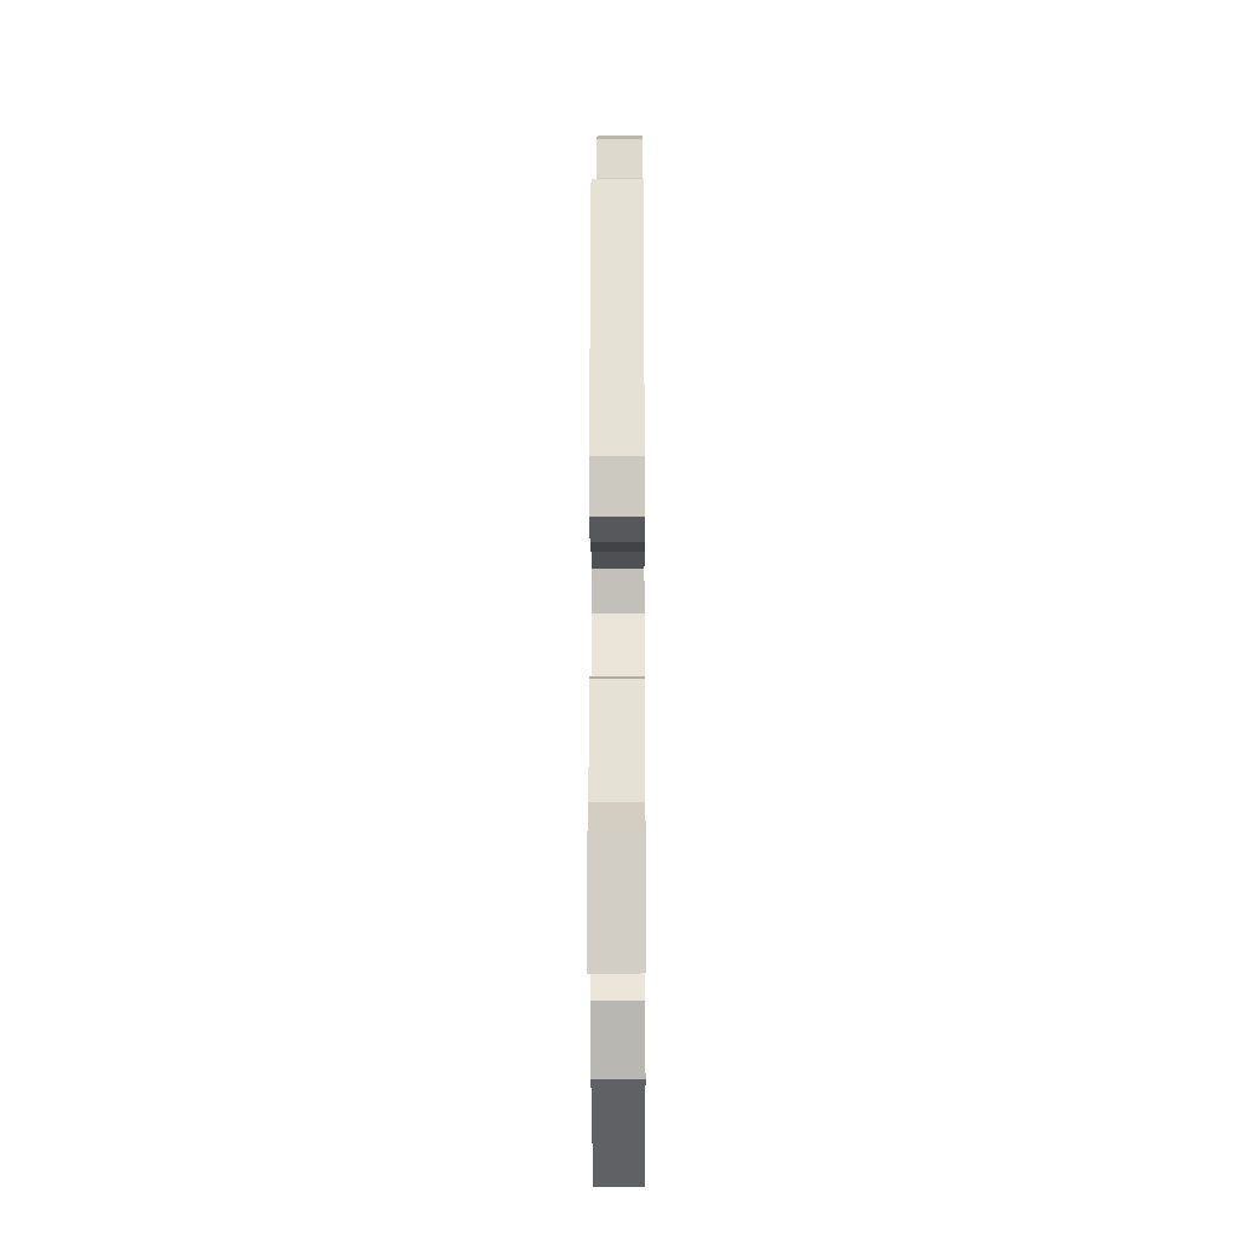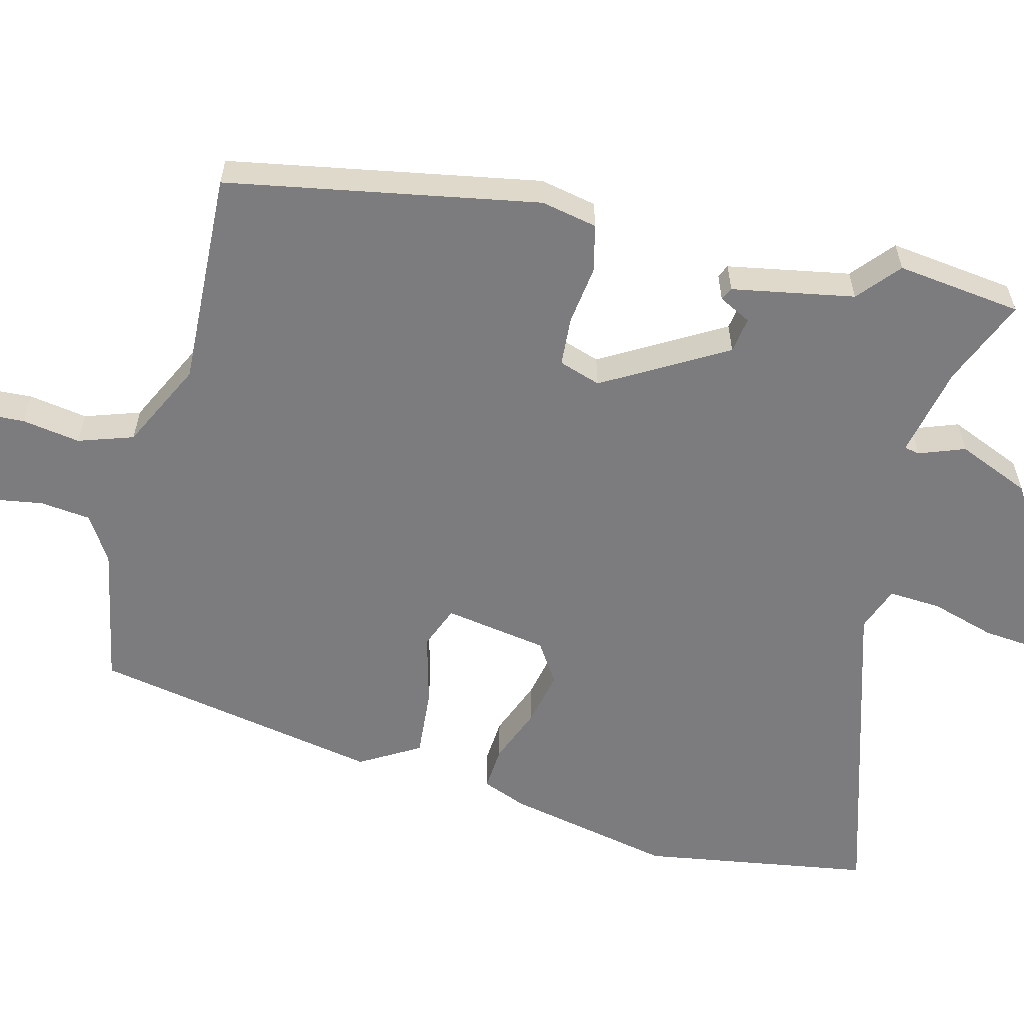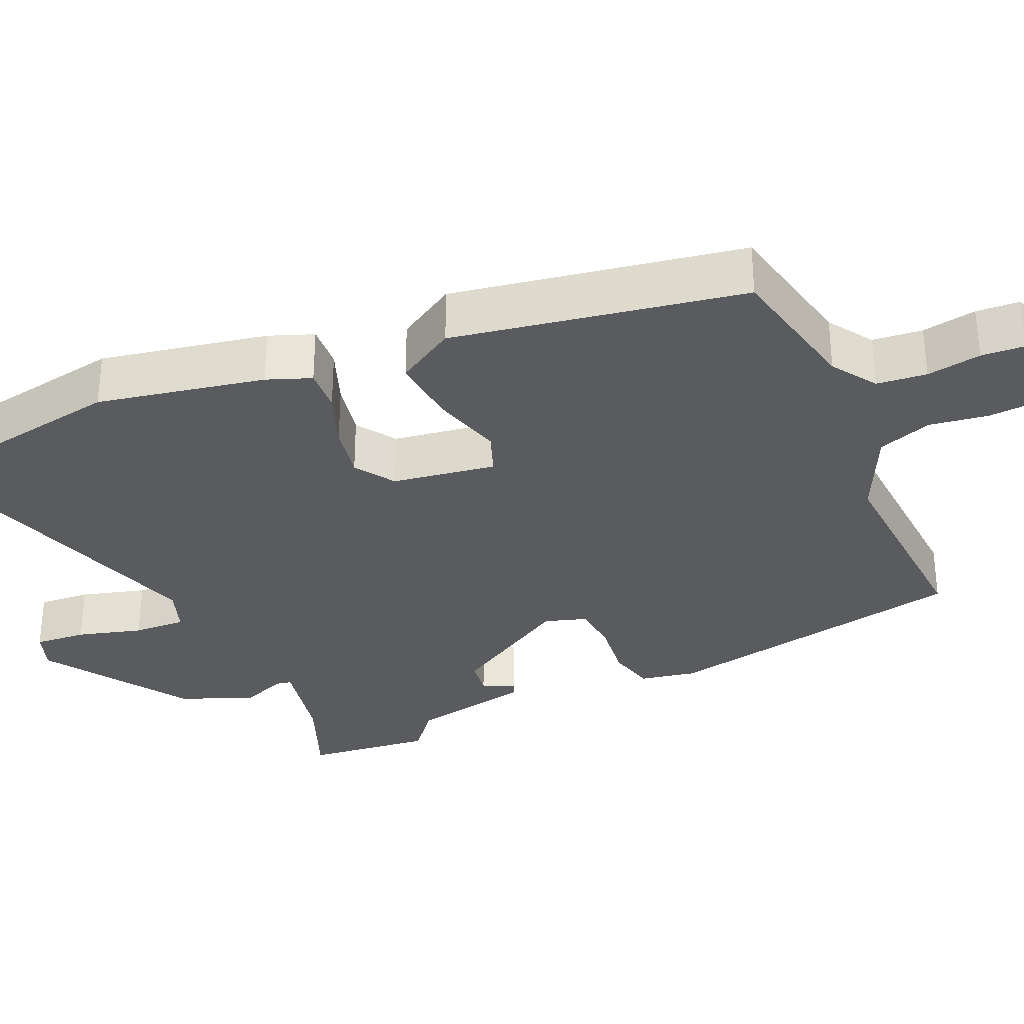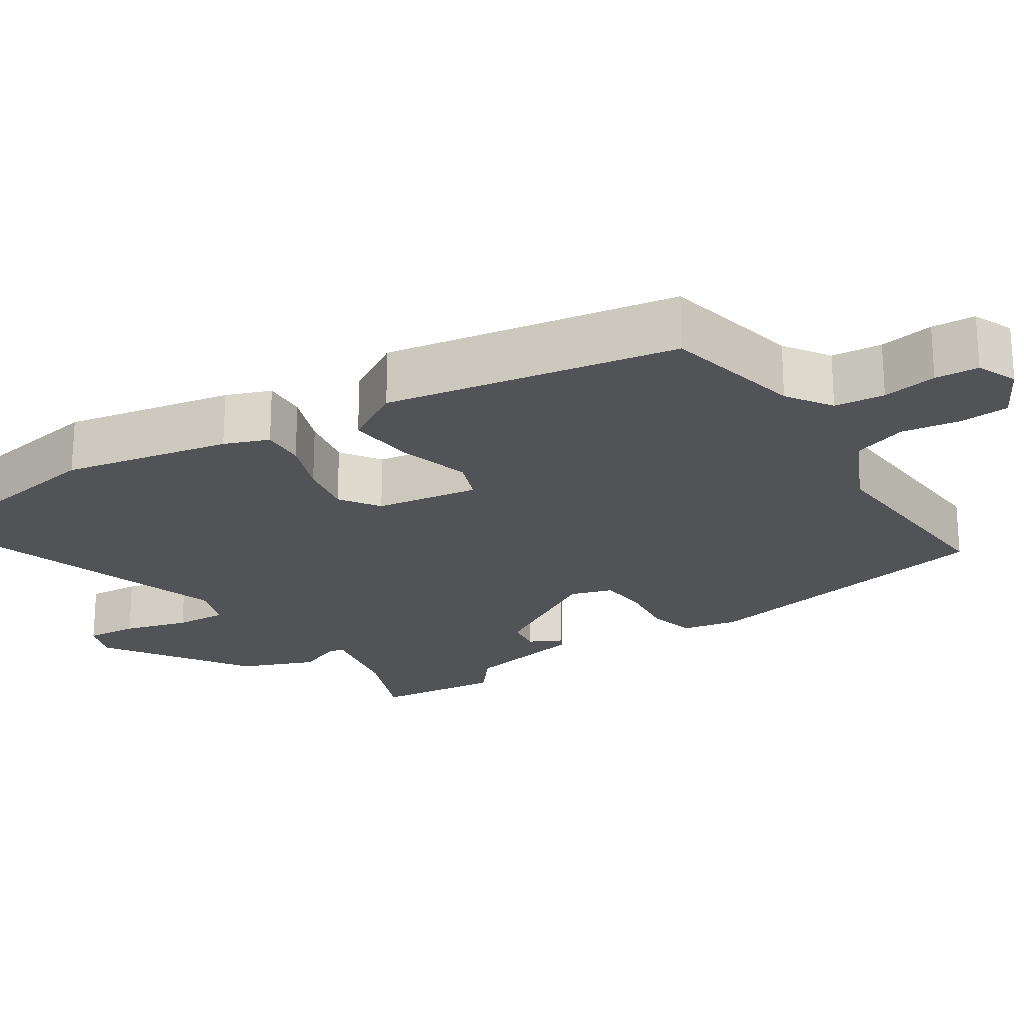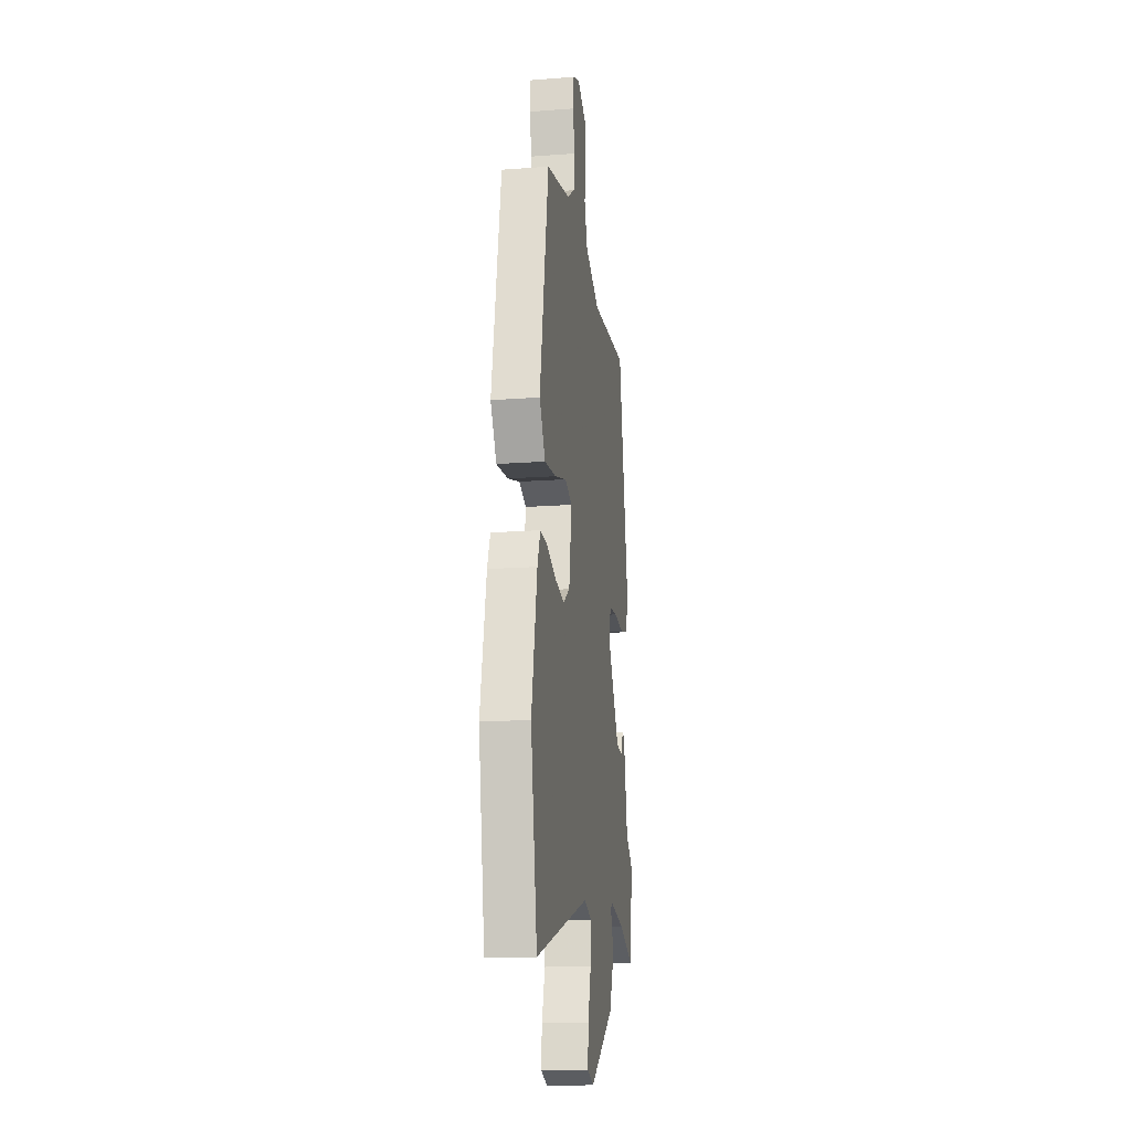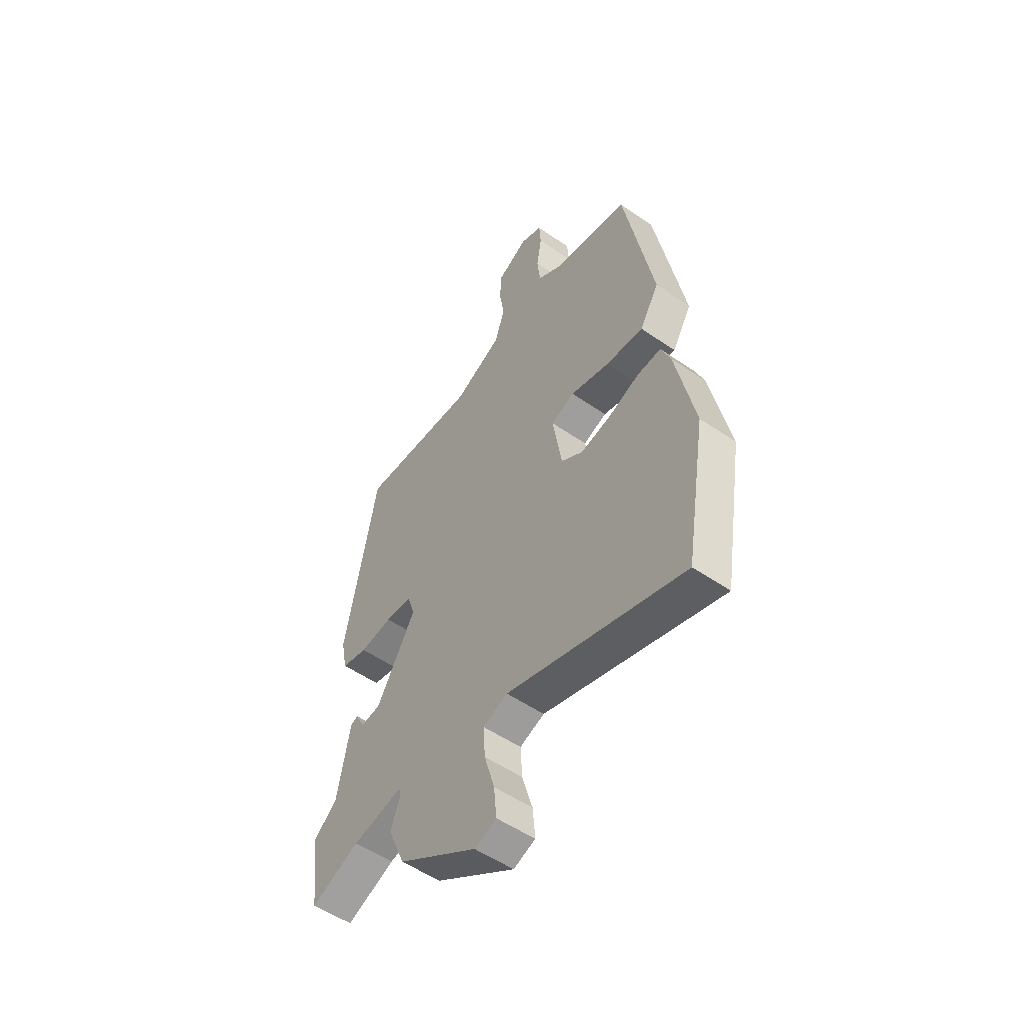
<metadata>
{"format":"obj","ext":"obj","renderer":"f3d","projection":"perspective","resolution":1024,"background":"white","views":[{"elev":-14.7,"azim":90.4,"up":"+Z"},{"elev":-58.9,"azim":75.4,"up":"+Y"},{"elev":-32.4,"azim":-65.7,"up":"+Y"},{"elev":-22.4,"azim":-56.4,"up":"+Y"},{"elev":-16.0,"azim":-81.1,"up":"+Z"},{"elev":-53.6,"azim":-126.3,"up":"+Z"}]}
</metadata>
<code>
v -0.392 0.07 0.491
v -0.204 0.07 0.529
v -0.144 0.07 0.568
v -0.137 0.07 0.635
v -0.149 0.07 0.708
v -0.145 0.07 0.766
v -0.091 0.07 0.788
v -0.017 0.07 0.747
v -0.013 0.07 0.681
v -0.025 0.07 0.603
v 0 0.07 0.53
v 0.116 0.07 0.474
v 0.404 0.07 0.489
v 0.482 0.07 0.075
v 0.467 0.07 0
v 0.404 0.07 -0.015
v 0.325 0.07 -0.005
v 0.26 0.07 -0.01
v 0.242 0.07 -0.066
v 0.337 0.07 -0.228
v 0.385 0.07 -0.235
v 0.407 0.07 -0.192
v 0.424 0.07 -0.2
v 0.455 0.07 -0.363
v 0.511 0.07 -0.41
v 0.491 0.07 -0.577
v 0.374 0.07 -0.529
v 0.252 0.07 -0.504
v 0.248 0.07 -0.524
v 0.271 0.07 -0.585
v 0.231 0.07 -0.682
v 0.038 0.07 -0.808
v -0.015 0.07 -0.789
v -0.009 0.07 -0.72
v 0.016 0.07 -0.634
v 0.02 0.07 -0.564
v -0.04 0.07 -0.542
v -0.471 0.07 -0.675
v -0.522 0.07 -0.37
v -0.477 0.07 -0.147
v -0.454 0.07 -0.088
v -0.395 0.07 -0.092
v -0.32 0.07 -0.121
v -0.246 0.07 -0.136
v -0.193 0.07 -0.101
v -0.171 0.07 0.037
v -0.228 0.07 0.059
v -0.323 0.07 0.033
v -0.415 0.07 0.025
v -0.462 0.07 0.104
v -0.392 0 0.491
v -0.204 0 0.529
v -0.144 0 0.568
v -0.137 0 0.635
v -0.149 0 0.708
v -0.145 0 0.766
v -0.091 0 0.788
v -0.017 0 0.747
v -0.013 0 0.681
v -0.025 0 0.603
v 0 0 0.53
v 0.116 0 0.474
v 0.404 0 0.489
v 0.482 0 0.075
v 0.467 0 0
v 0.404 0 -0.015
v 0.325 0 -0.005
v 0.26 0 -0.01
v 0.242 0 -0.066
v 0.337 0 -0.228
v 0.385 0 -0.235
v 0.407 0 -0.192
v 0.424 0 -0.2
v 0.455 0 -0.363
v 0.511 0 -0.41
v 0.491 0 -0.577
v 0.374 0 -0.529
v 0.252 0 -0.504
v 0.248 0 -0.524
v 0.271 0 -0.585
v 0.231 0 -0.682
v 0.038 0 -0.808
v -0.015 0 -0.789
v -0.009 0 -0.72
v 0.016 0 -0.634
v 0.02 0 -0.564
v -0.04 0 -0.542
v -0.471 0 -0.675
v -0.522 0 -0.37
v -0.477 0 -0.147
v -0.454 0 -0.088
v -0.395 0 -0.092
v -0.32 0 -0.121
v -0.246 0 -0.136
v -0.193 0 -0.101
v -0.171 0 0.037
v -0.228 0 0.059
v -0.323 0 0.033
v -0.415 0 0.025
v -0.462 0 0.104
f 50 1 2
f 49 50 2
f 48 49 2
f 47 48 2
f 46 47 2 3
f 41 42 43
f 40 41 43
f 39 40 43
f 38 39 43
f 37 38 43
f 36 37 43 44
f 33 34 35
f 32 33 35
f 31 32 35
f 30 31 35
f 29 30 35
f 28 29 35 36
f 24 25 26 27
f 24 27 28
f 23 24 28
f 22 23 28
f 21 22 28
f 20 21 28 36
f 15 16 17
f 14 15 17
f 13 14 17
f 12 13 17
f 11 12 17 18
f 8 9 10
f 7 8 10
f 6 7 10
f 5 6 10
f 4 5 10
f 4 10 11
f 3 4 11
f 46 3 11
f 11 18 19
f 46 11 19
f 45 46 19
f 36 44 45
f 20 36 45
f 19 20 45
f 52 51 100
f 52 100 99
f 52 99 98
f 52 98 97
f 53 52 97 96
f 93 92 91
f 93 91 90
f 93 90 89
f 93 89 88
f 93 88 87
f 94 93 87 86
f 85 84 83
f 85 83 82
f 85 82 81
f 85 81 80
f 85 80 79
f 86 85 79 78
f 77 76 75 74
f 78 77 74
f 78 74 73
f 78 73 72
f 78 72 71
f 86 78 71 70
f 67 66 65
f 67 65 64
f 67 64 63
f 67 63 62
f 68 67 62 61
f 60 59 58
f 60 58 57
f 60 57 56
f 60 56 55
f 60 55 54
f 61 60 54
f 61 54 53
f 61 53 96
f 69 68 61
f 69 61 96
f 69 96 95
f 95 94 86
f 95 86 70
f 95 70 69
f 1 51 52 2
f 2 52 53 3
f 3 53 54 4
f 4 54 55 5
f 5 55 56 6
f 6 56 57 7
f 7 57 58 8
f 8 58 59 9
f 9 59 60 10
f 10 60 61 11
f 11 61 62 12
f 12 62 63 13
f 13 63 64 14
f 14 64 65 15
f 15 65 66 16
f 16 66 67 17
f 17 67 68 18
f 18 68 69 19
f 19 69 70 20
f 20 70 71 21
f 21 71 72 22
f 22 72 73 23
f 23 73 74 24
f 24 74 75 25
f 25 75 76 26
f 26 76 77 27
f 27 77 78 28
f 28 78 79 29
f 29 79 80 30
f 30 80 81 31
f 31 81 82 32
f 32 82 83 33
f 33 83 84 34
f 34 84 85 35
f 35 85 86 36
f 36 86 87 37
f 37 87 88 38
f 38 88 89 39
f 39 89 90 40
f 40 90 91 41
f 41 91 92 42
f 42 92 93 43
f 43 93 94 44
f 44 94 95 45
f 45 95 96 46
f 46 96 97 47
f 47 97 98 48
f 48 98 99 49
f 49 99 100 50
f 50 100 51 1

</code>
